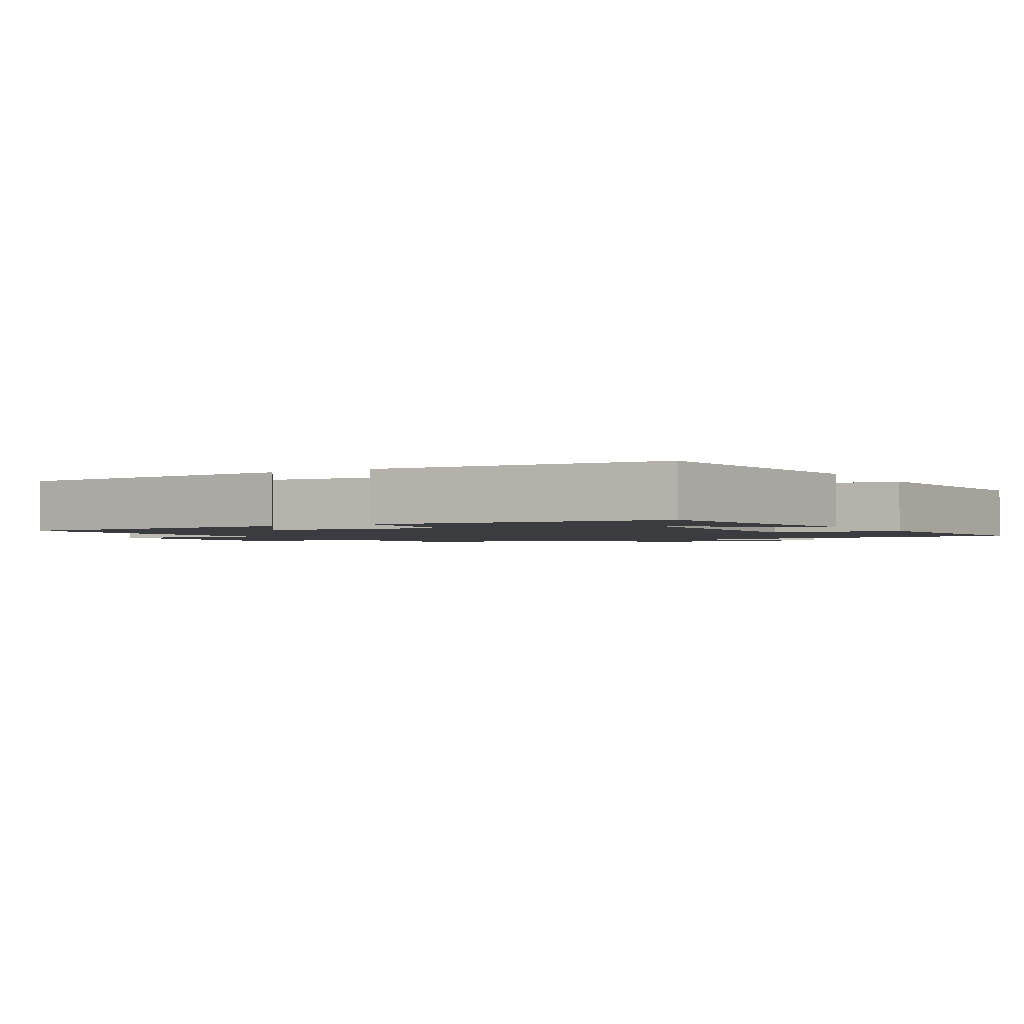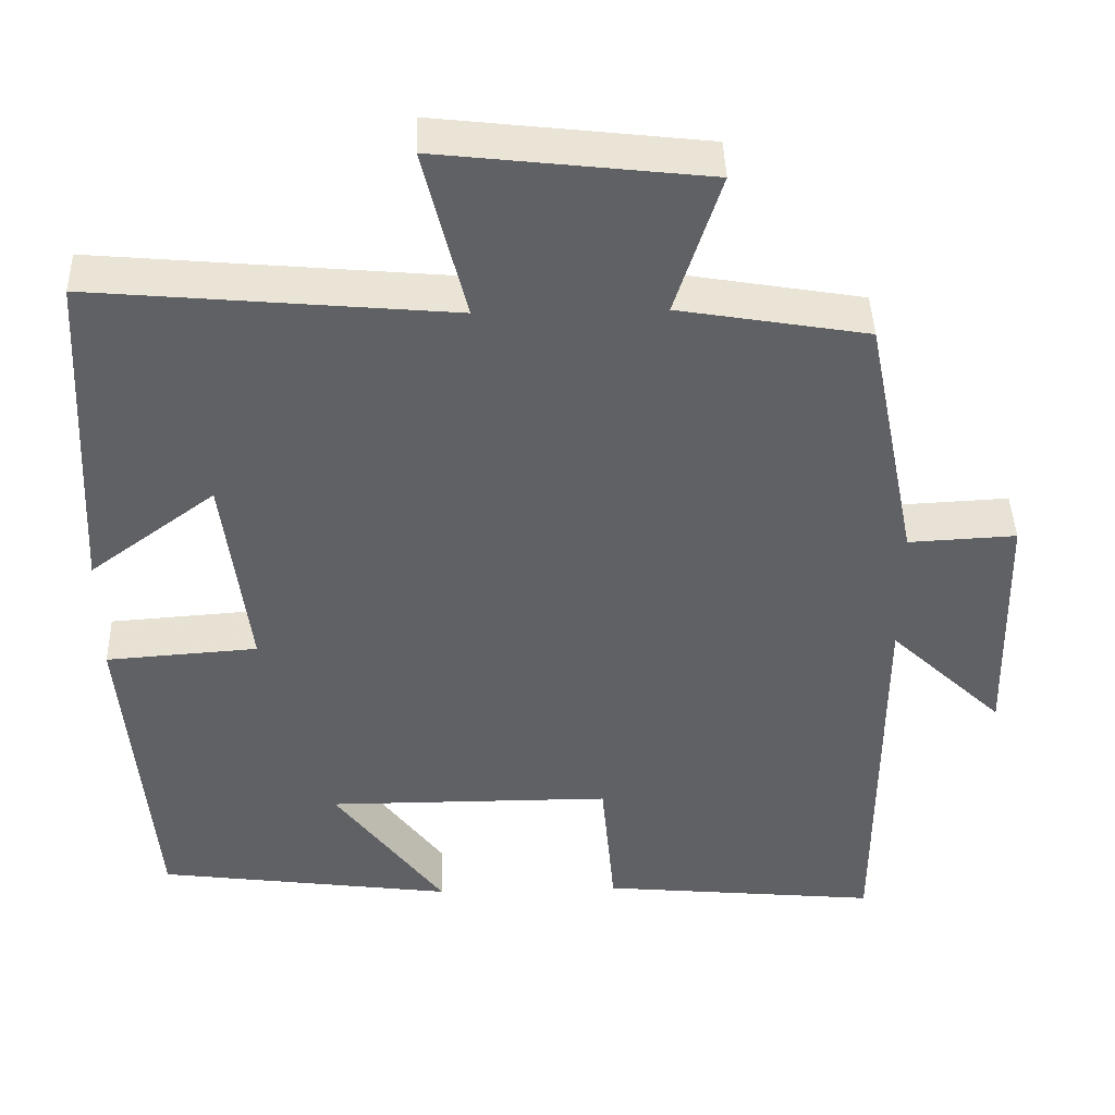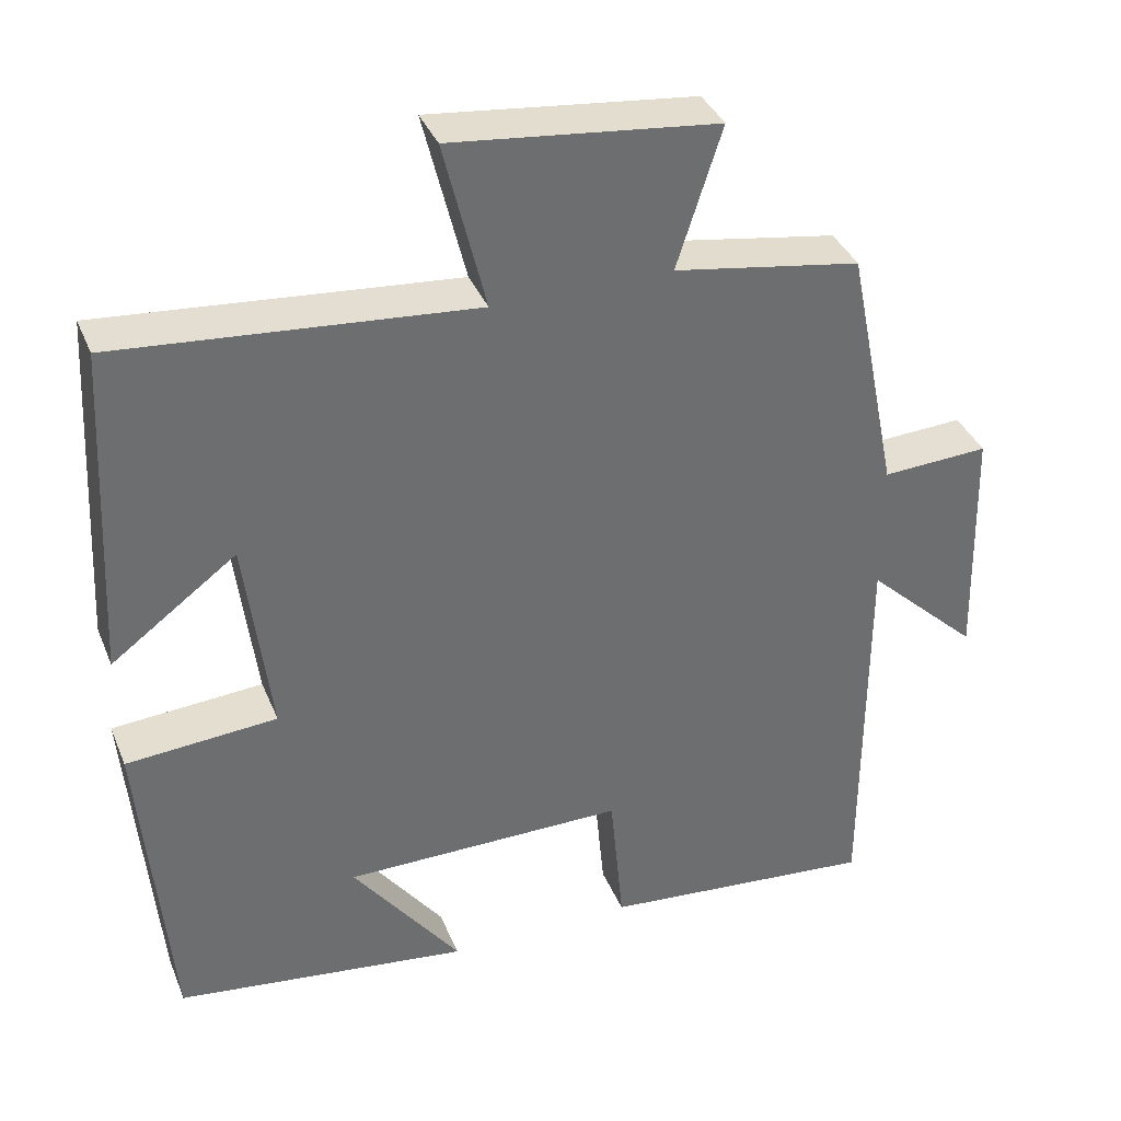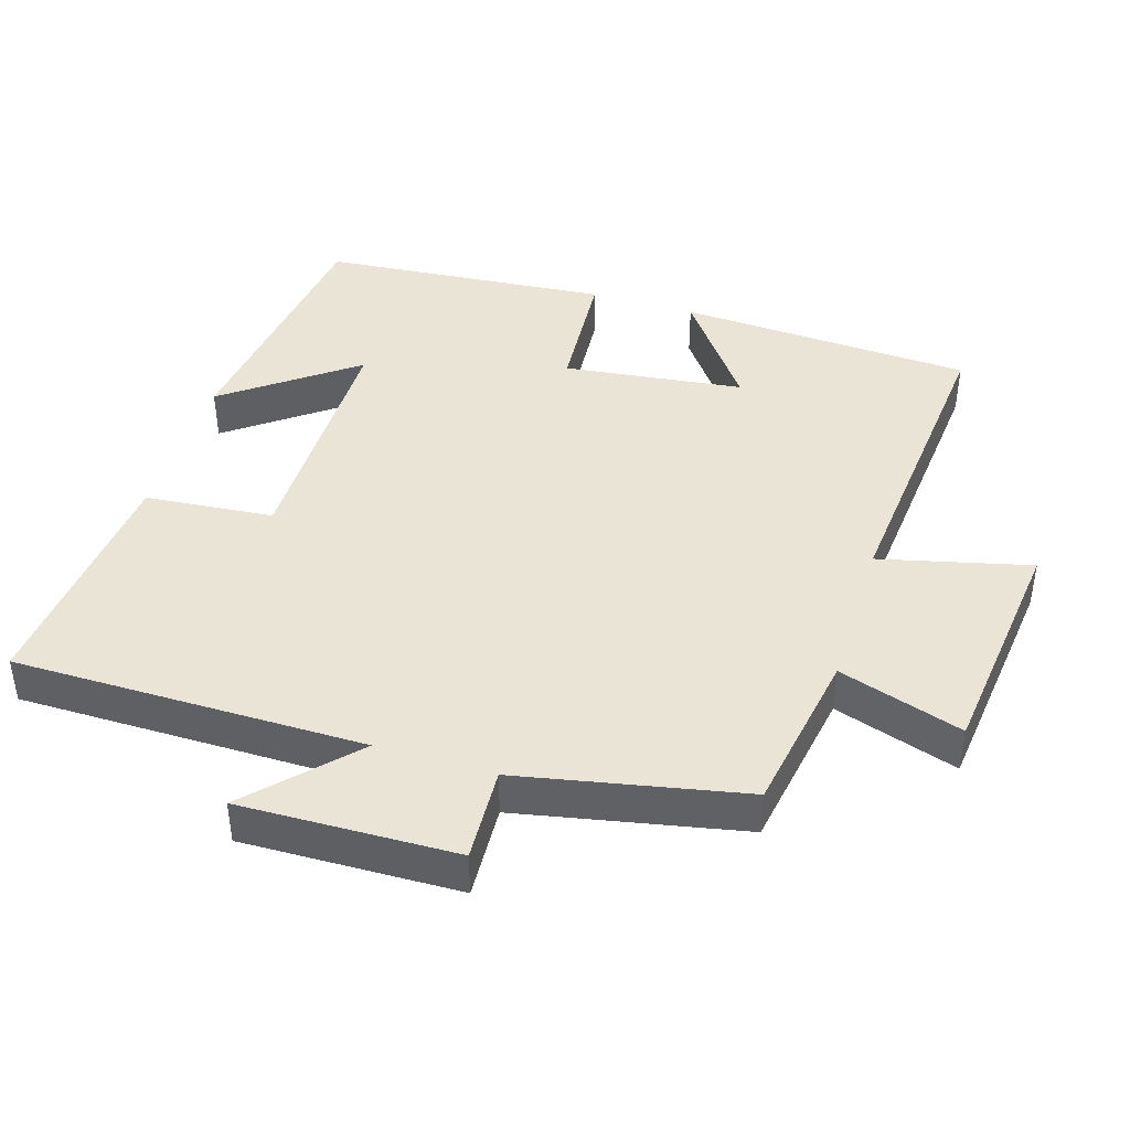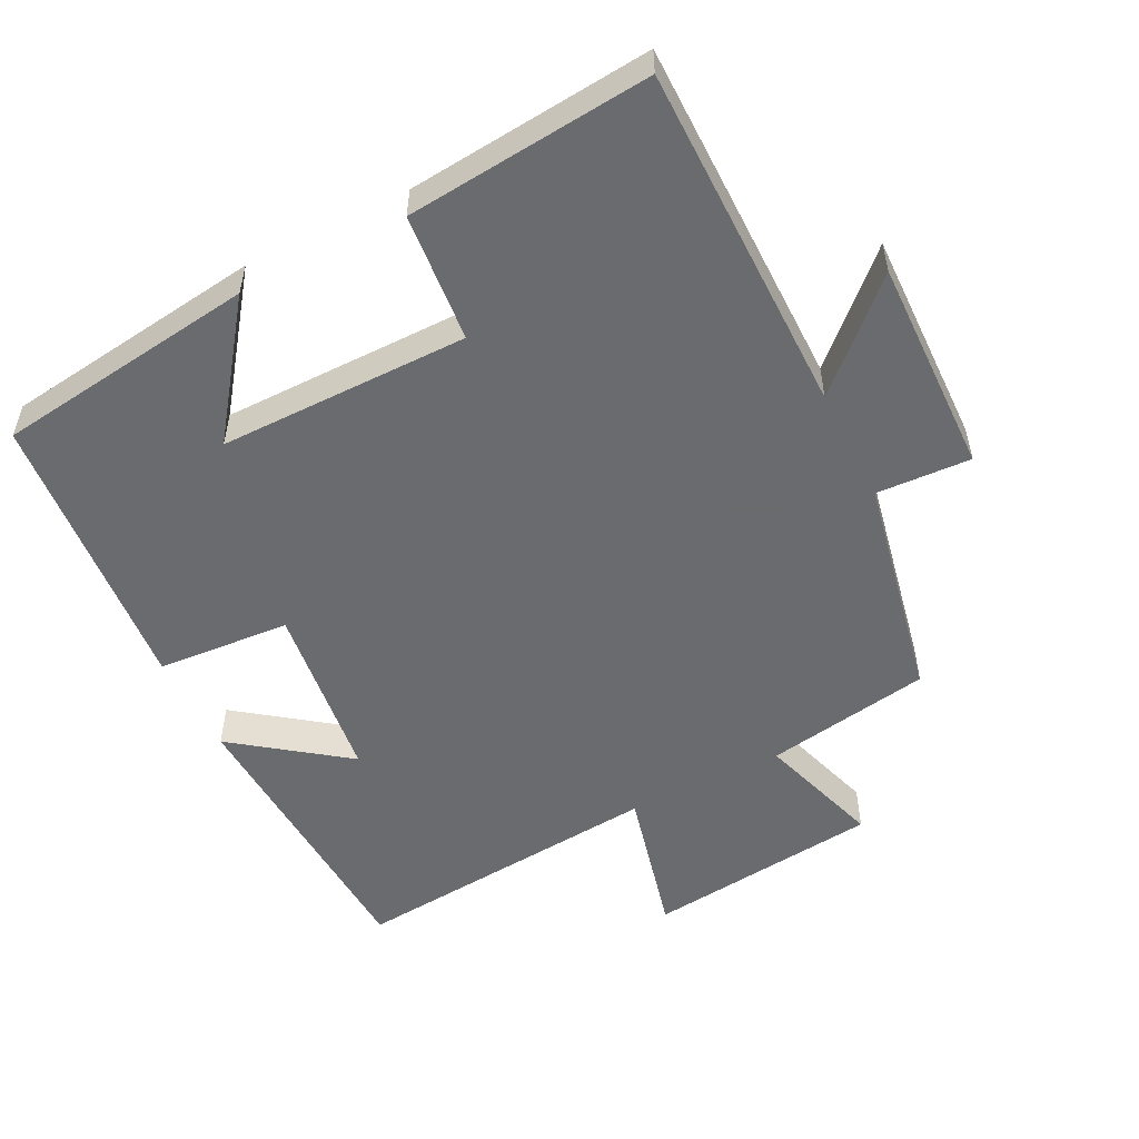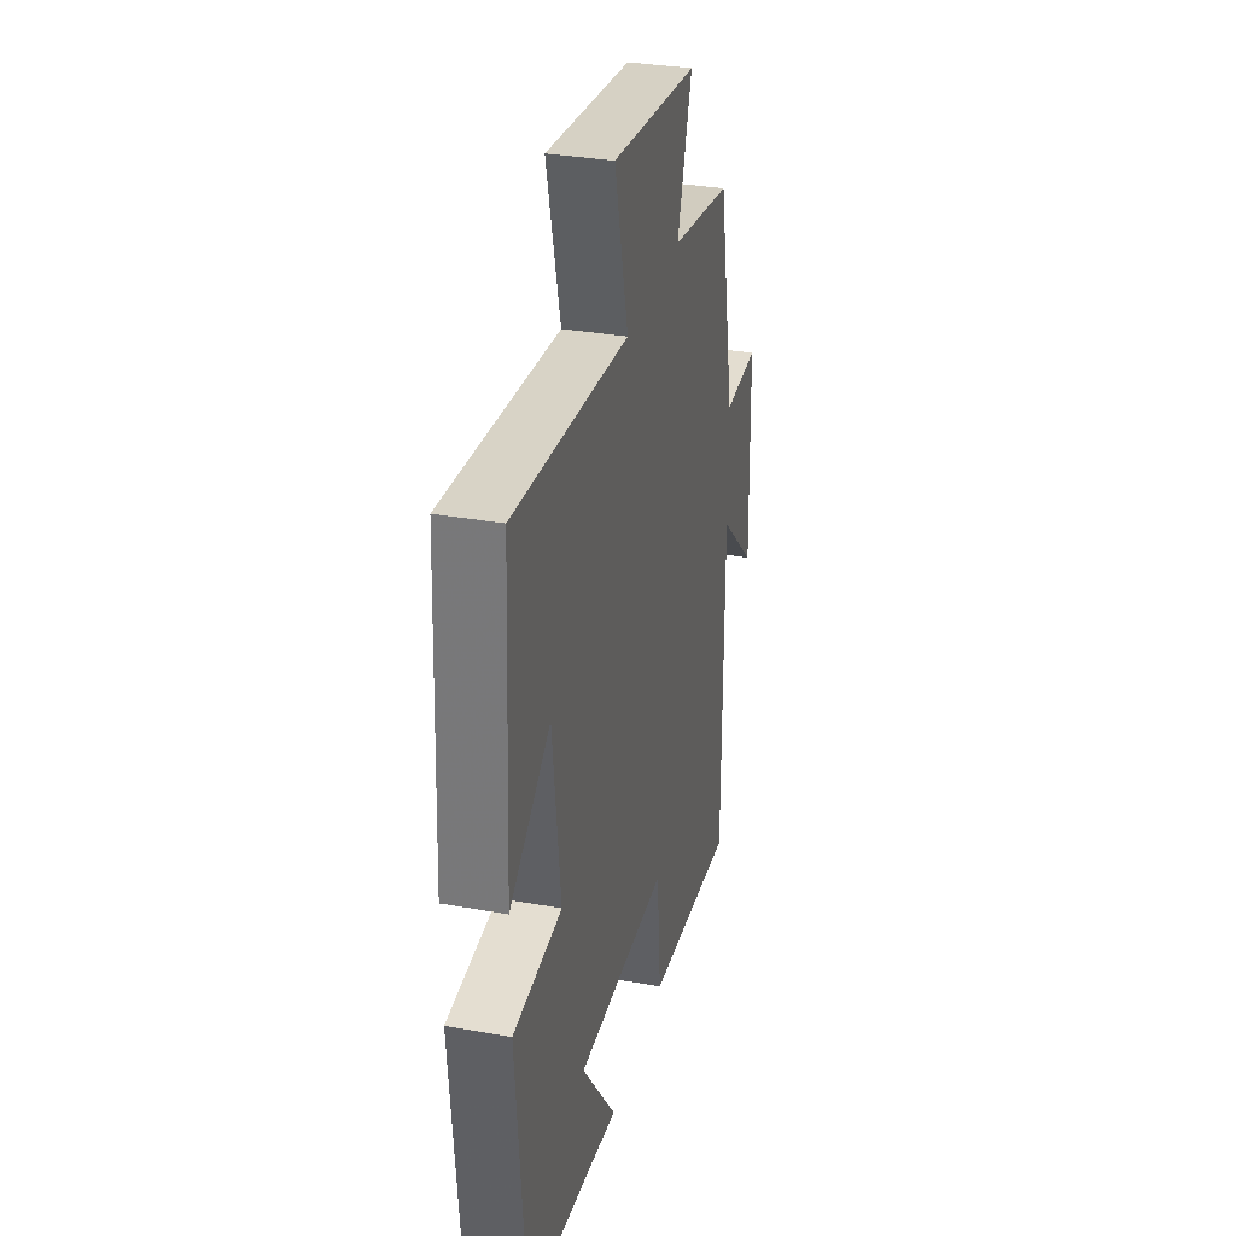
<metadata>
{"format":"obj","ext":"obj","renderer":"f3d","projection":"perspective","resolution":1024,"background":"white","views":[{"elev":-2.0,"azim":120.5,"up":"+Y"},{"elev":42.4,"azim":178.4,"up":"+Z"},{"elev":37.0,"azim":159.3,"up":"+Z"},{"elev":42.5,"azim":-72.8,"up":"+Y"},{"elev":-53.3,"azim":-153.2,"up":"+Y"},{"elev":32.8,"azim":104.0,"up":"+Z"}]}
</metadata>
<code>
v -0.435 0.07 0.46
v -0.198 0.07 0.5
v -0.255 0.07 0.678
v 0.081 0.07 0.716
v 0.028 0.07 0.5
v 0.478 0.07 0.54
v 0.5 0.07 0.117
v 0.341 0.07 0.235
v 0.309 0.07 -0.023
v 0.5 0.07 -0.037
v 0.464 0.07 -0.451
v 0.09 0.07 -0.5
v 0.227 0.07 -0.316
v -0.131 0.07 -0.316
v -0.148 0.07 -0.5
v -0.499 0.07 -0.533
v -0.5 0.07 -0.03
v -0.643 0.07 -0.165
v -0.635 0.07 0.145
v -0.5 0.07 0.138
v -0.435 0 0.46
v -0.198 0 0.5
v -0.255 0 0.678
v 0.081 0 0.716
v 0.028 0 0.5
v 0.478 0 0.54
v 0.5 0 0.117
v 0.341 0 0.235
v 0.309 0 -0.023
v 0.5 0 -0.037
v 0.464 0 -0.451
v 0.09 0 -0.5
v 0.227 0 -0.316
v -0.131 0 -0.316
v -0.148 0 -0.5
v -0.499 0 -0.533
v -0.5 0 -0.03
v -0.643 0 -0.165
v -0.635 0 0.145
v -0.5 0 0.138
f 17 18 19 20
f 20 1 2
f 17 20 2
f 16 17 2
f 15 16 2
f 14 15 2
f 13 14 2
f 10 11 12 13
f 9 10 13
f 13 2 3
f 9 13 3
f 8 9 3
f 5 6 7 8
f 5 8 3
f 3 4 5
f 40 39 38 37
f 22 21 40
f 22 40 37
f 22 37 36
f 22 36 35
f 22 35 34
f 22 34 33
f 33 32 31 30
f 33 30 29
f 23 22 33
f 23 33 29
f 23 29 28
f 28 27 26 25
f 23 28 25
f 25 24 23
f 1 21 22 2
f 2 22 23 3
f 3 23 24 4
f 4 24 25 5
f 5 25 26 6
f 6 26 27 7
f 7 27 28 8
f 8 28 29 9
f 9 29 30 10
f 10 30 31 11
f 11 31 32 12
f 12 32 33 13
f 13 33 34 14
f 14 34 35 15
f 15 35 36 16
f 16 36 37 17
f 17 37 38 18
f 18 38 39 19
f 19 39 40 20
f 20 40 21 1

</code>
